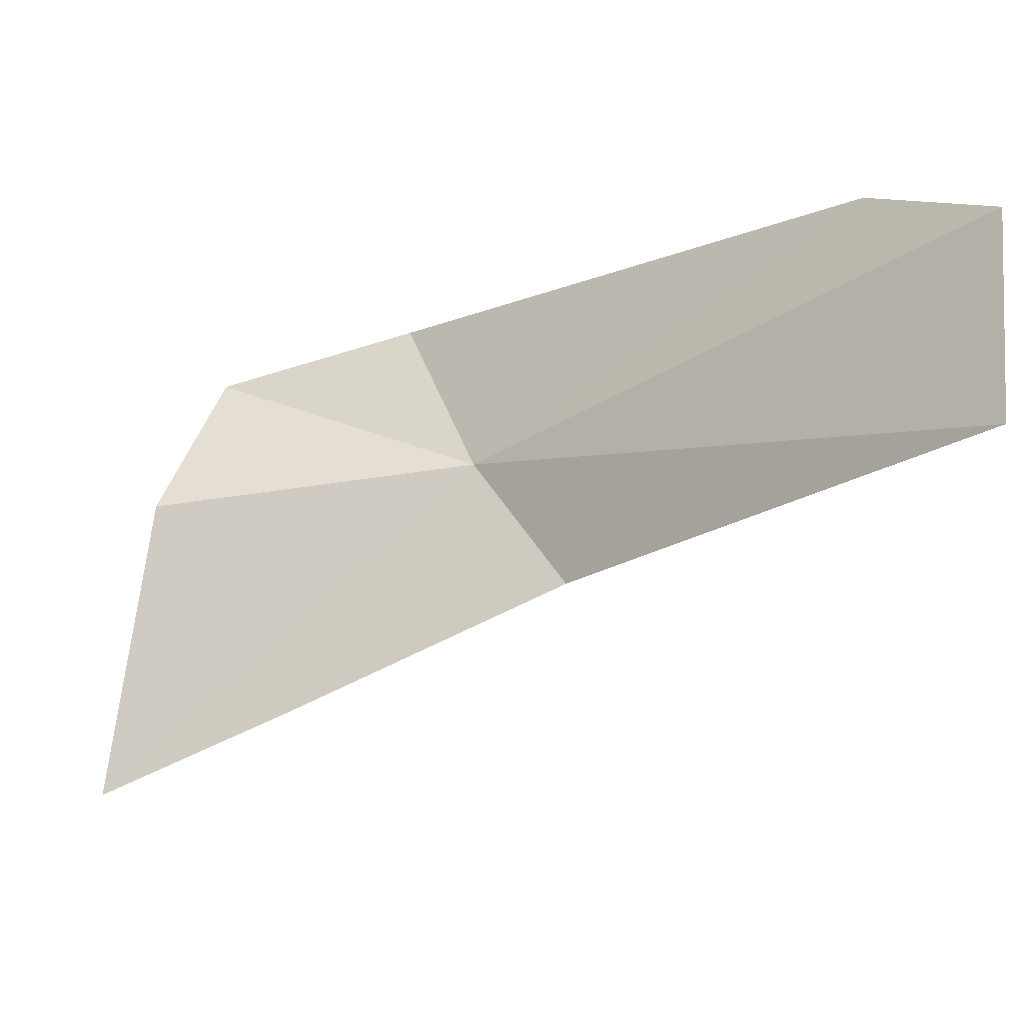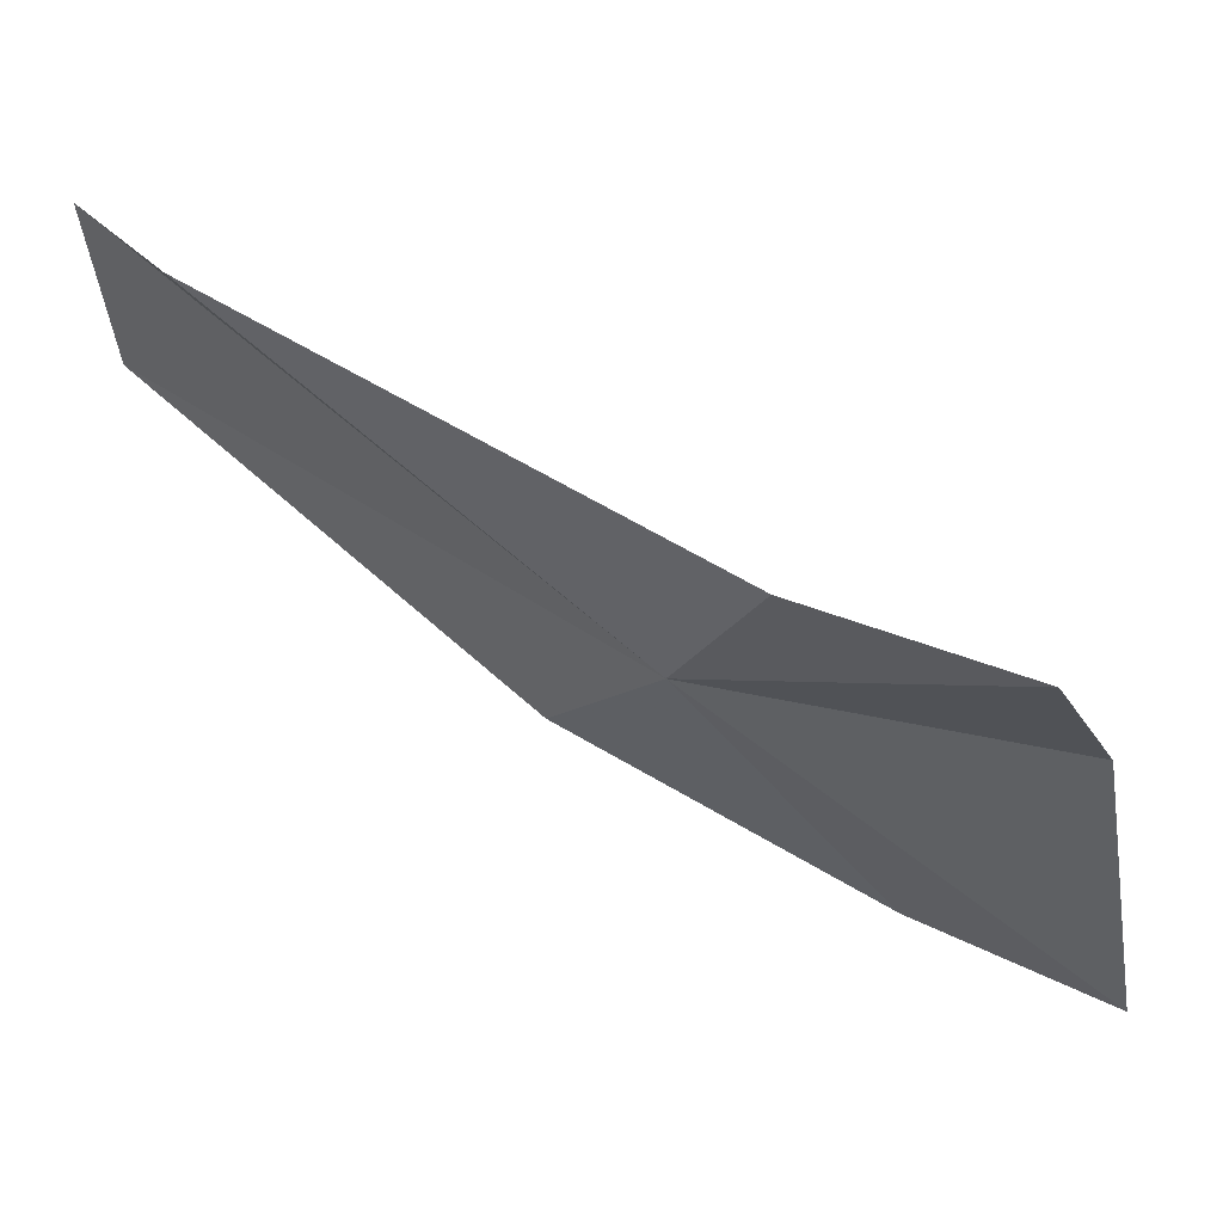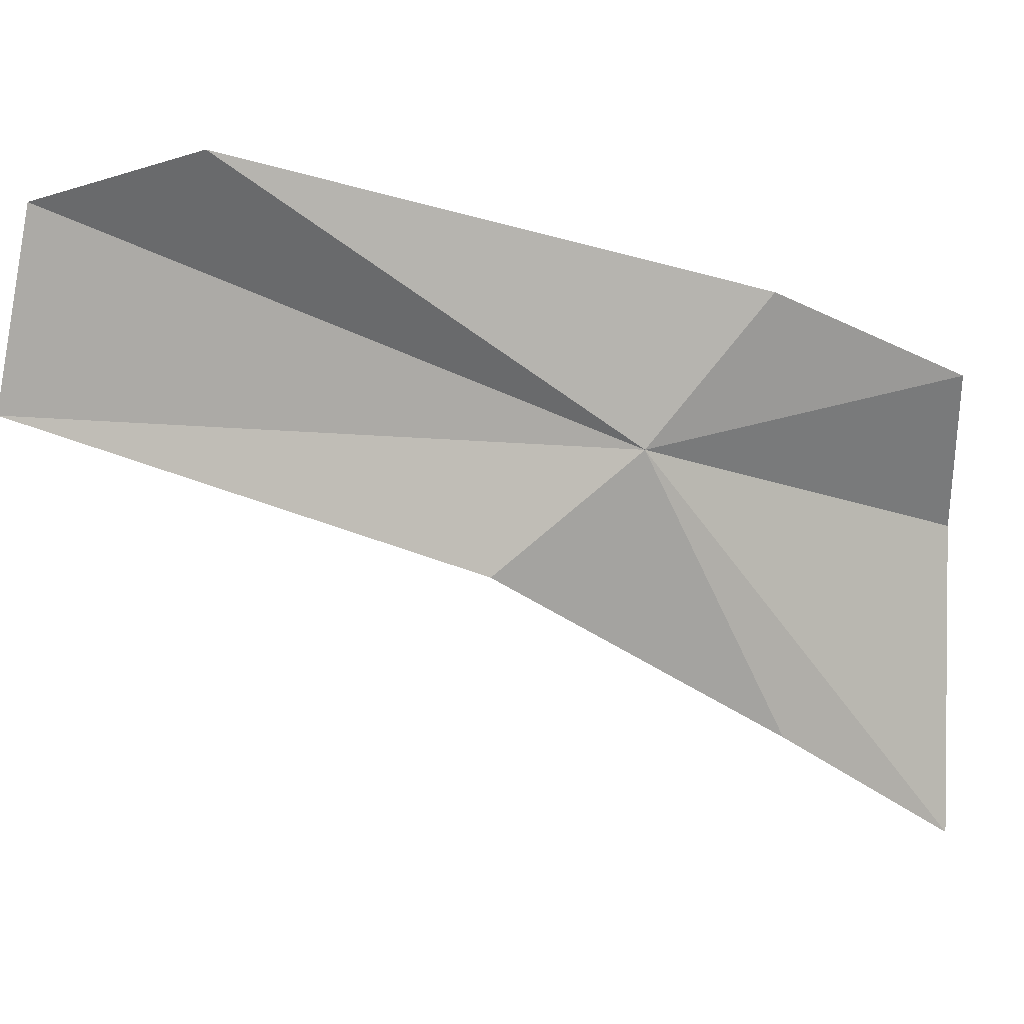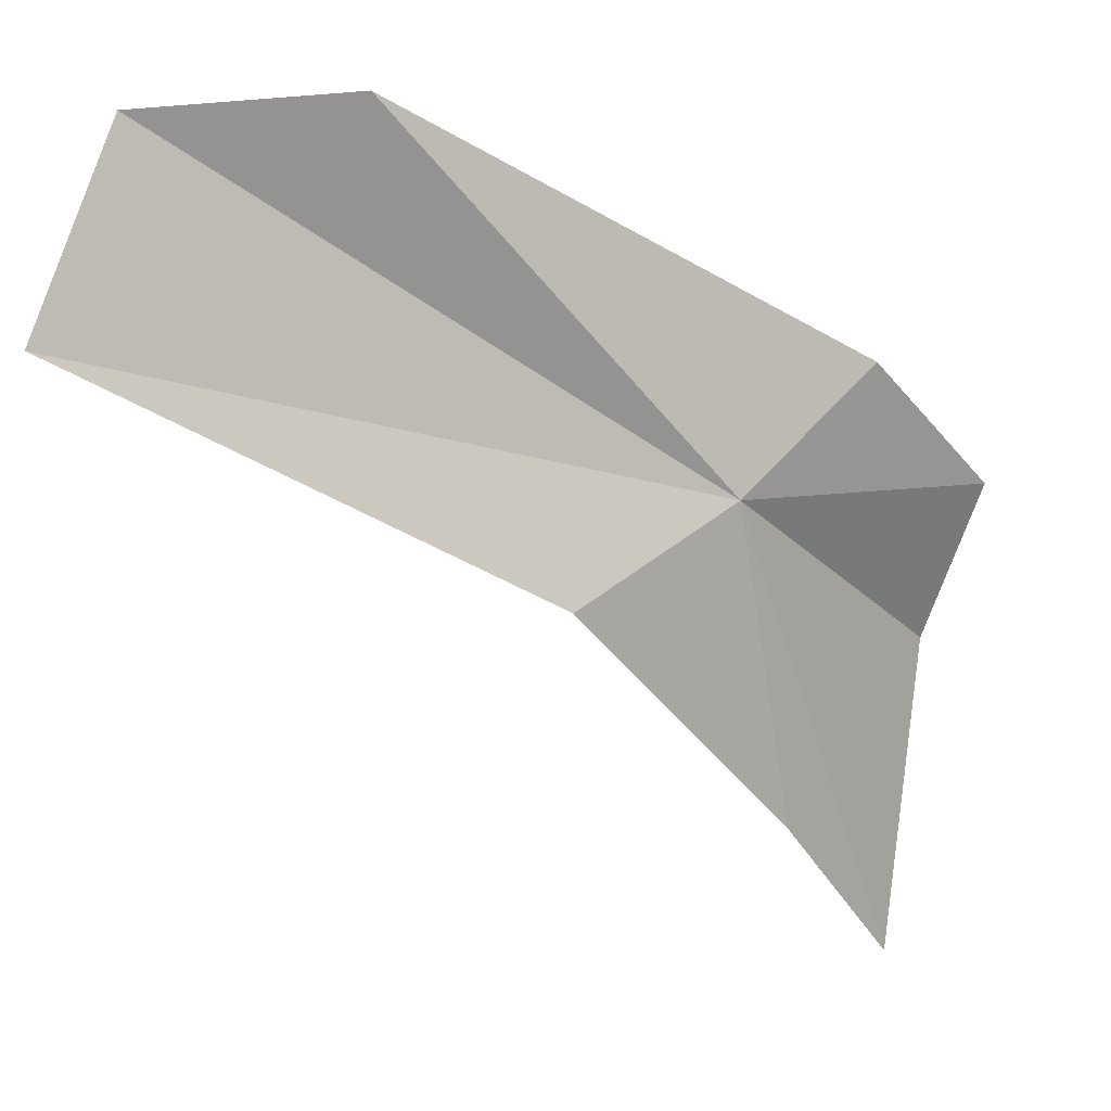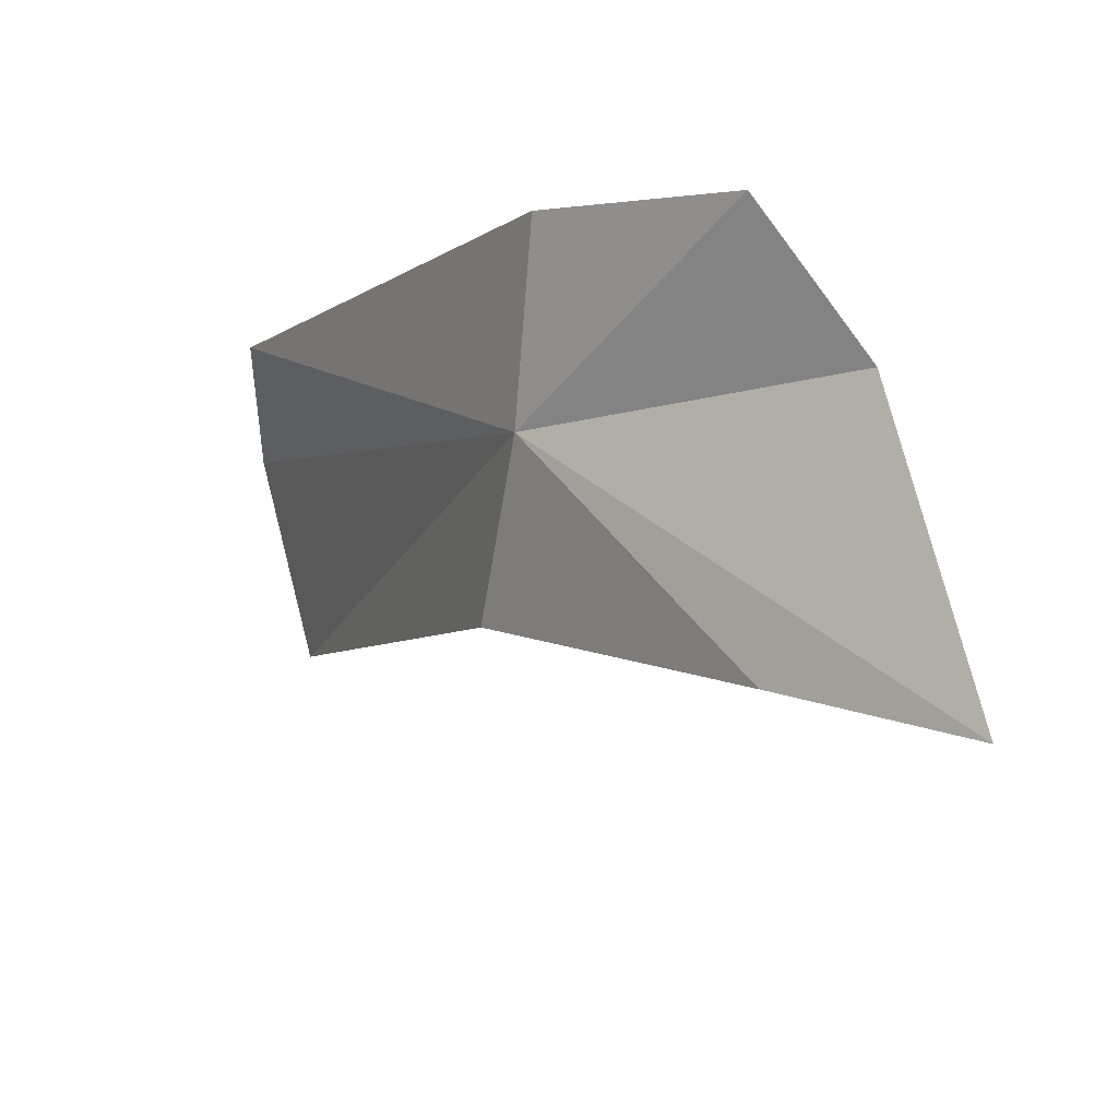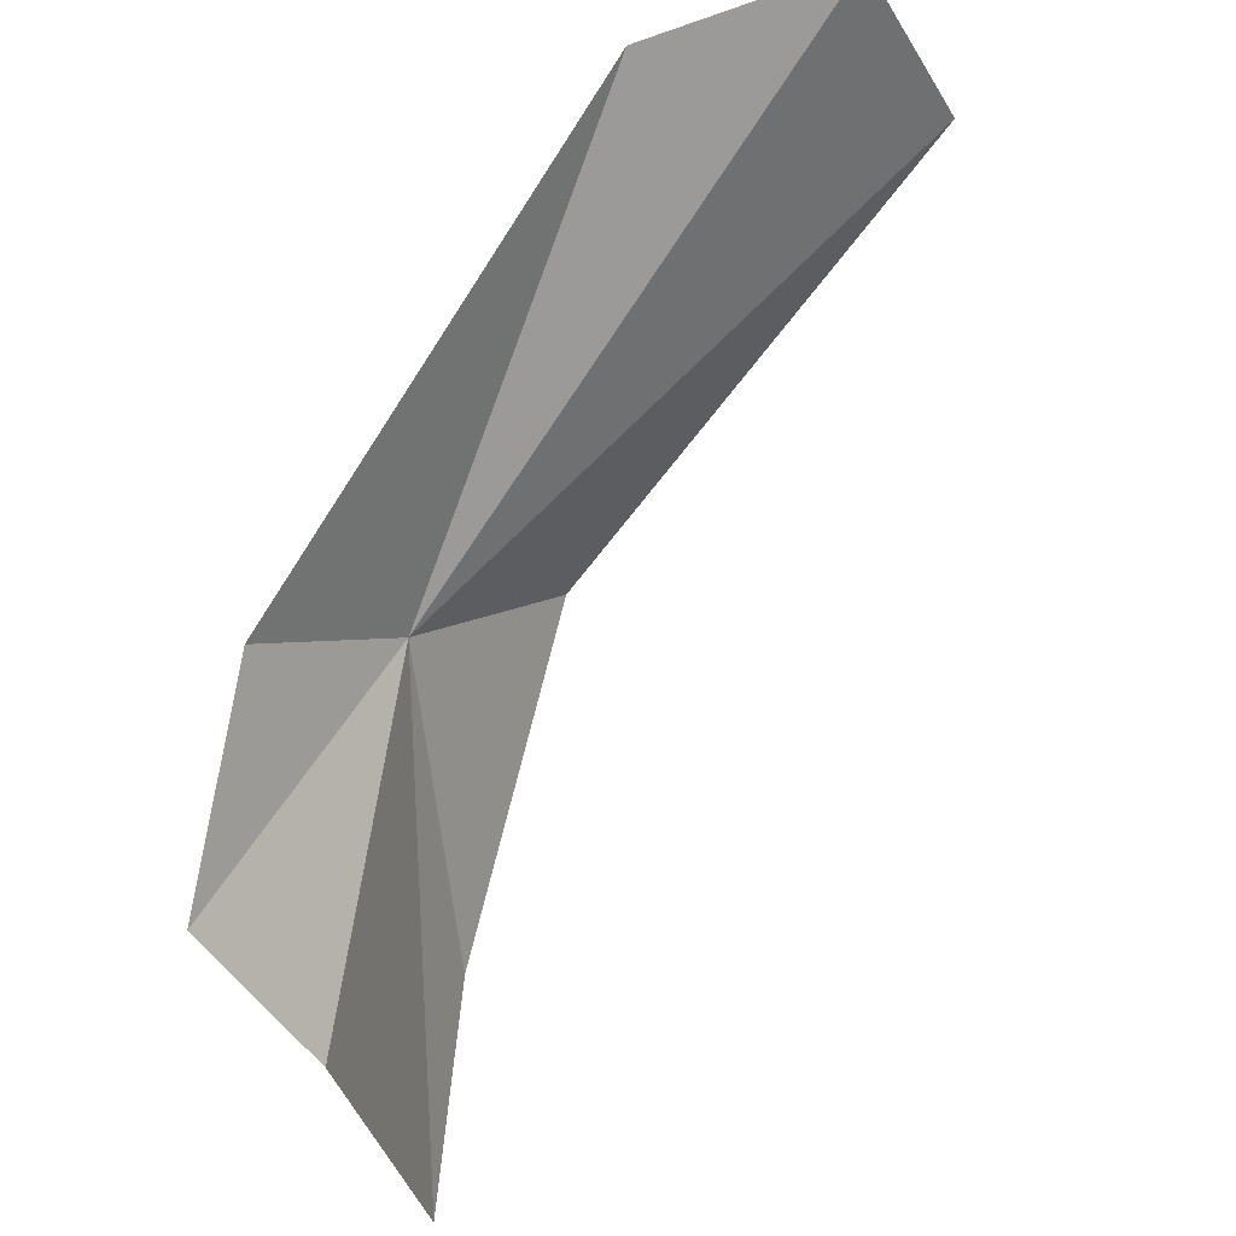
<metadata>
{"format":"obj","ext":"obj","renderer":"f3d","projection":"perspective","resolution":1024,"background":"white","views":[{"elev":3.8,"azim":72.6,"up":"+Y"},{"elev":30.9,"azim":-107.9,"up":"+Y"},{"elev":-9.9,"azim":-140.8,"up":"+Y"},{"elev":-17.7,"azim":-170.1,"up":"+Y"},{"elev":-25.9,"azim":-81.0,"up":"+Y"},{"elev":65.6,"azim":-15.5,"up":"+Y"}]}
</metadata>
<code>
v -47.68 48.53 -52.26
v -25.68 60.07 -68.83
v -21.83 51.12 -67.02
v -41.04 43.23 -54.78
v -48.49 36.55 -42.92
v -57.72 52.22 -41.99
v -54.41 46.34 -37.8
v -52.06 32.45 -34.67
v -35.22 60.99 -67.01
v -53.48 54.97 -50.63
f 1 2 3
f 1 3 4
f 1 4 5
f 1 7 6
f 1 5 8
f 1 9 2
f 1 6 10
f 1 8 7
f 1 10 9

</code>
